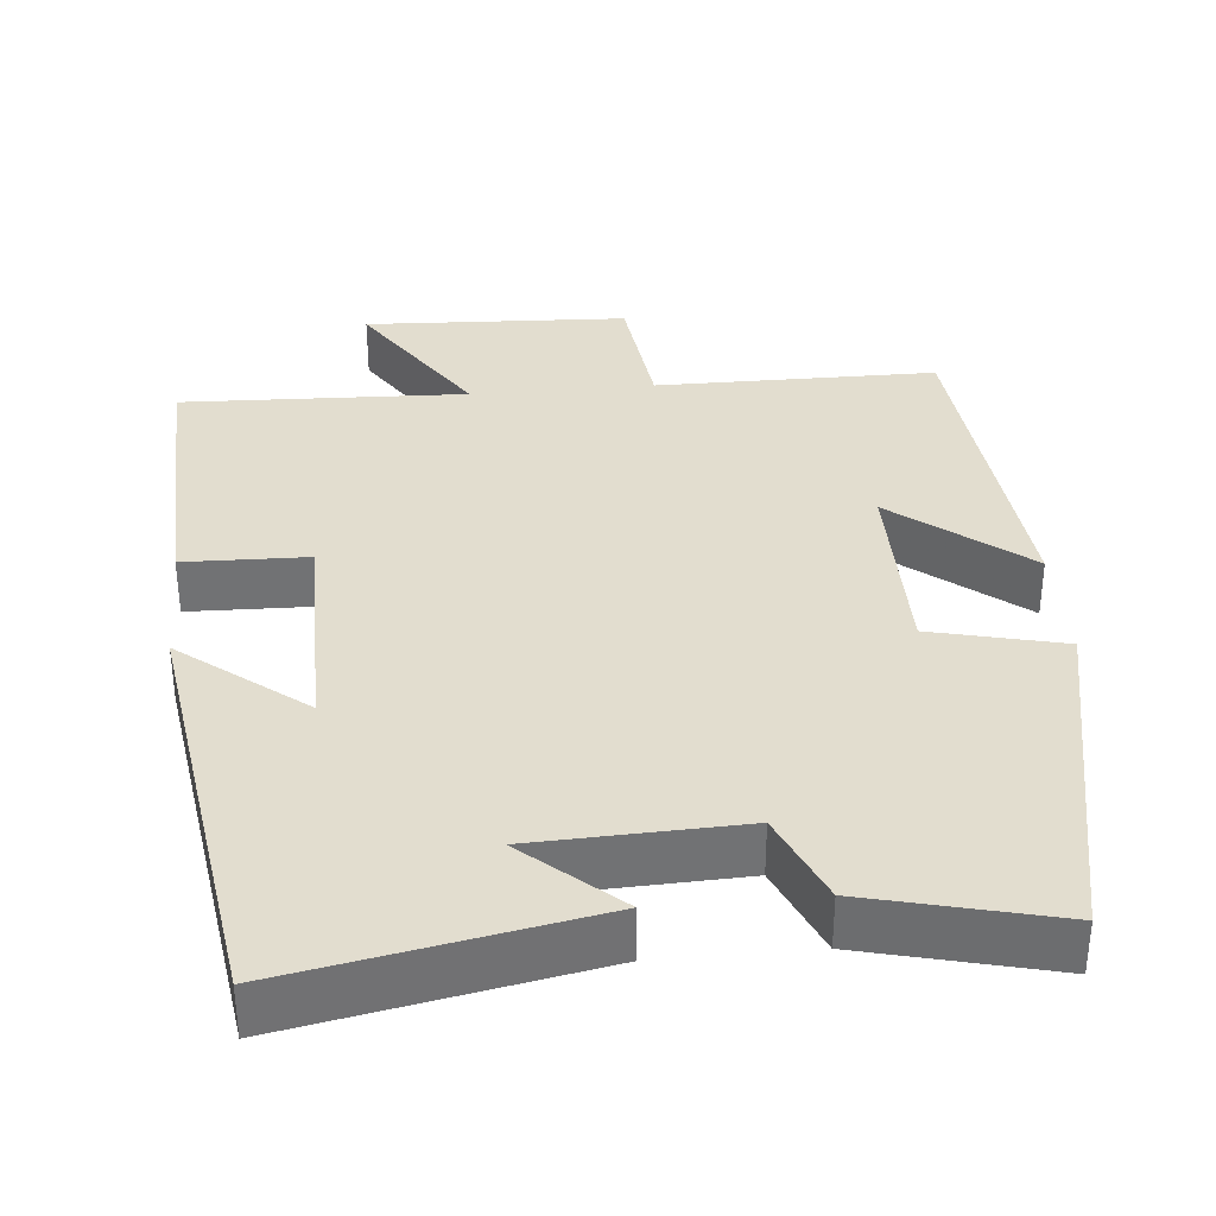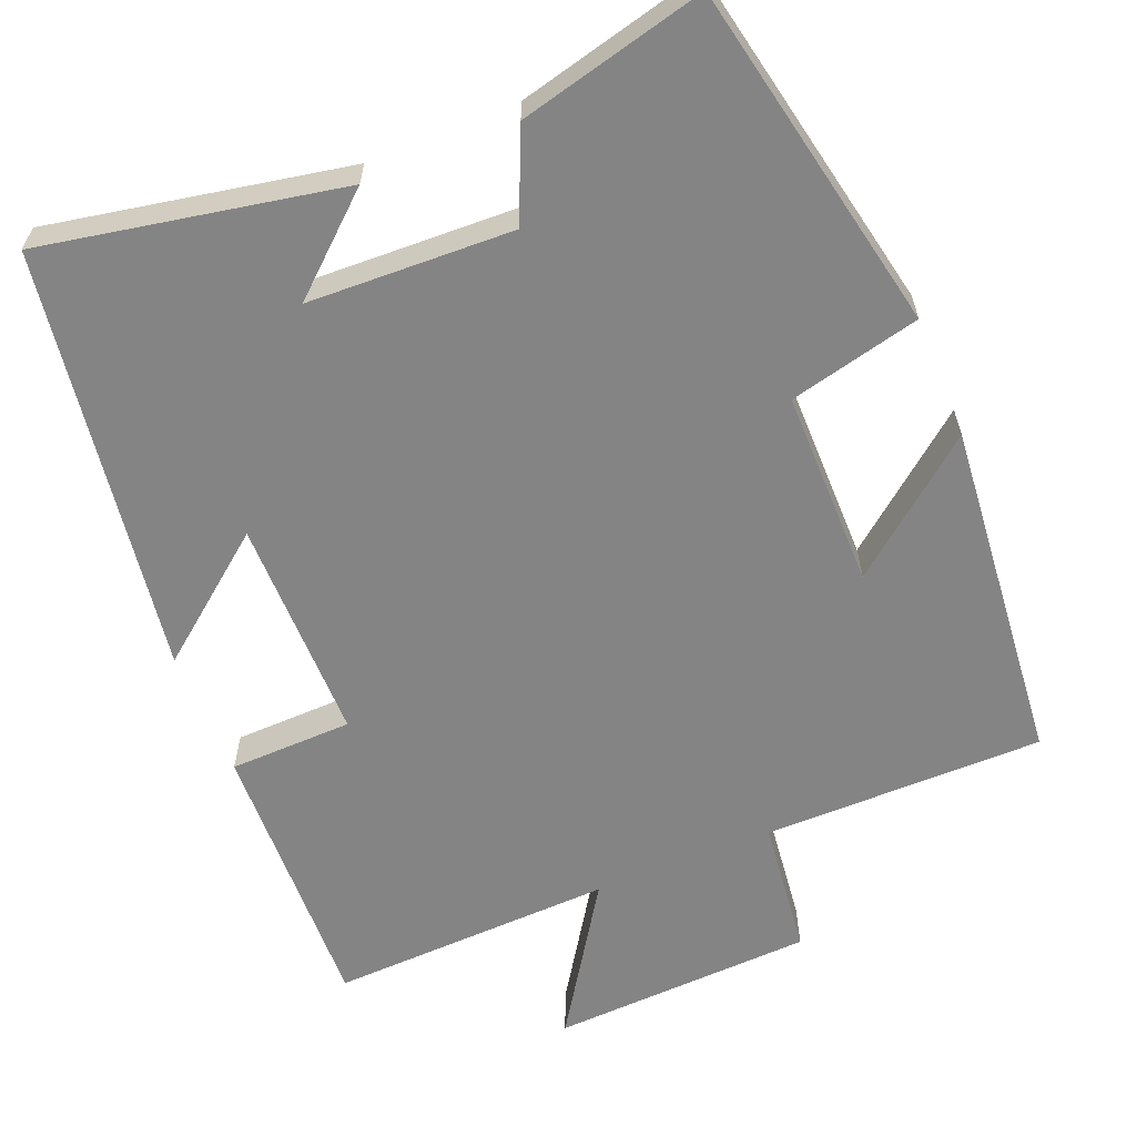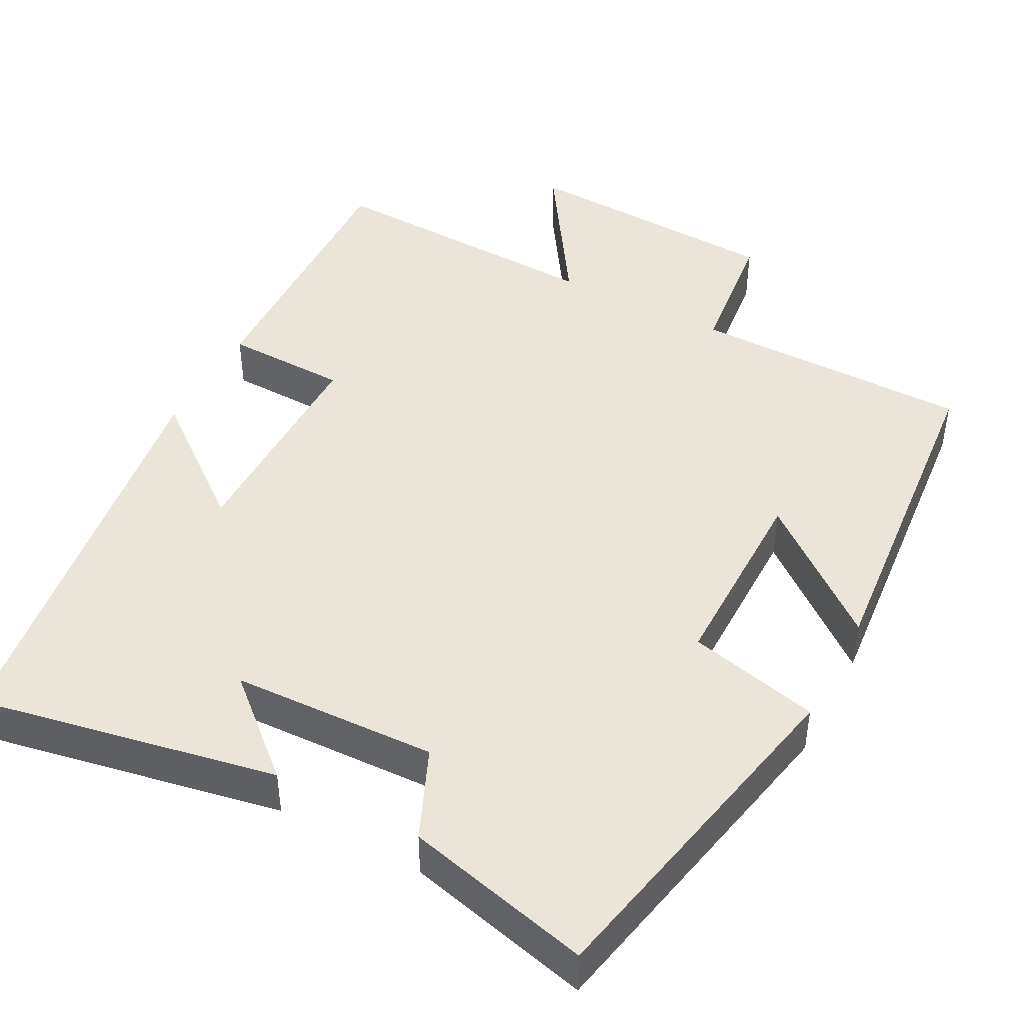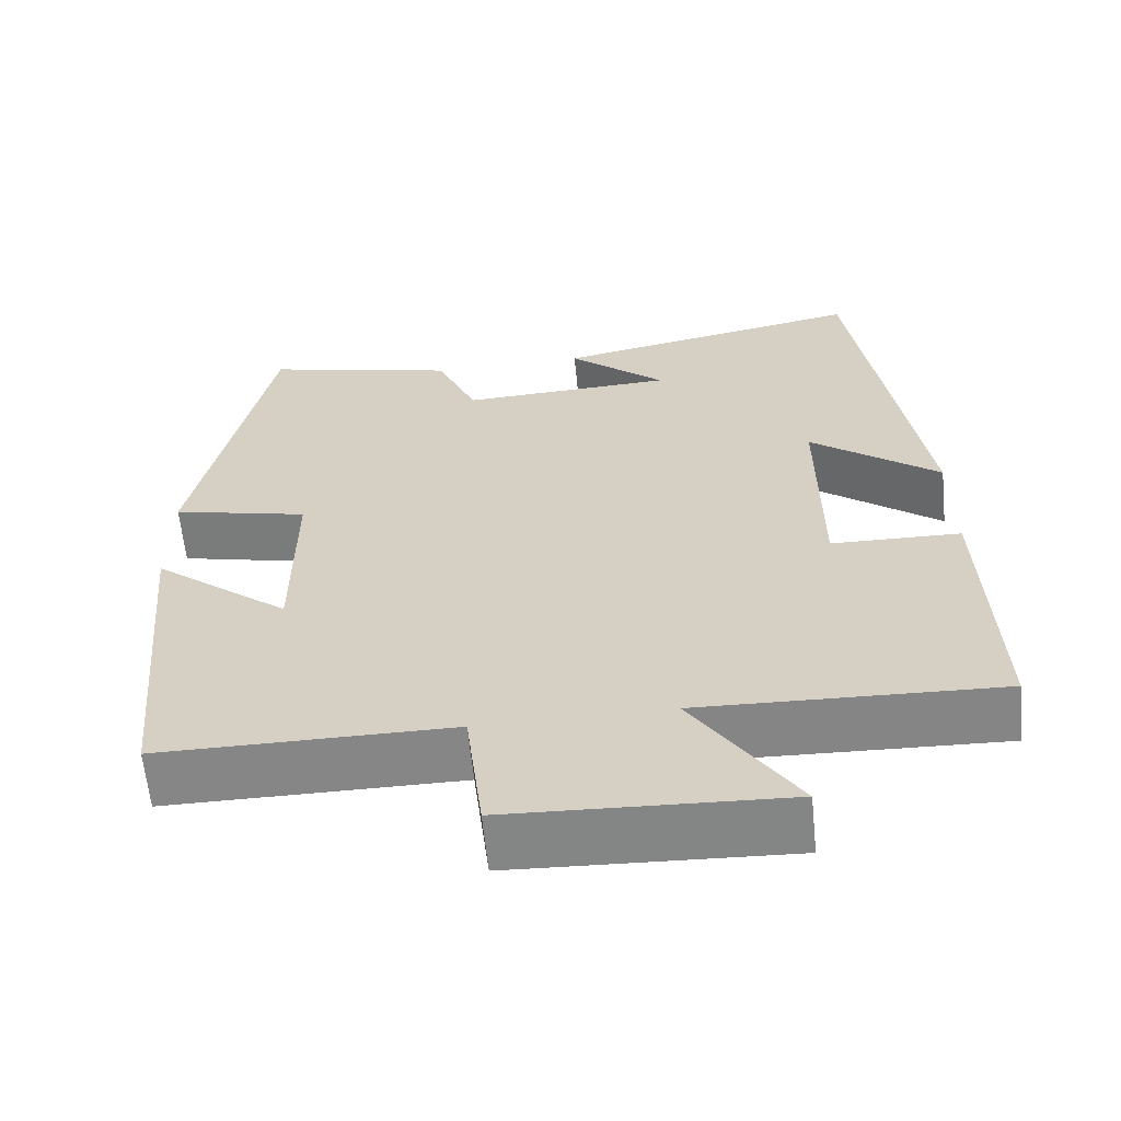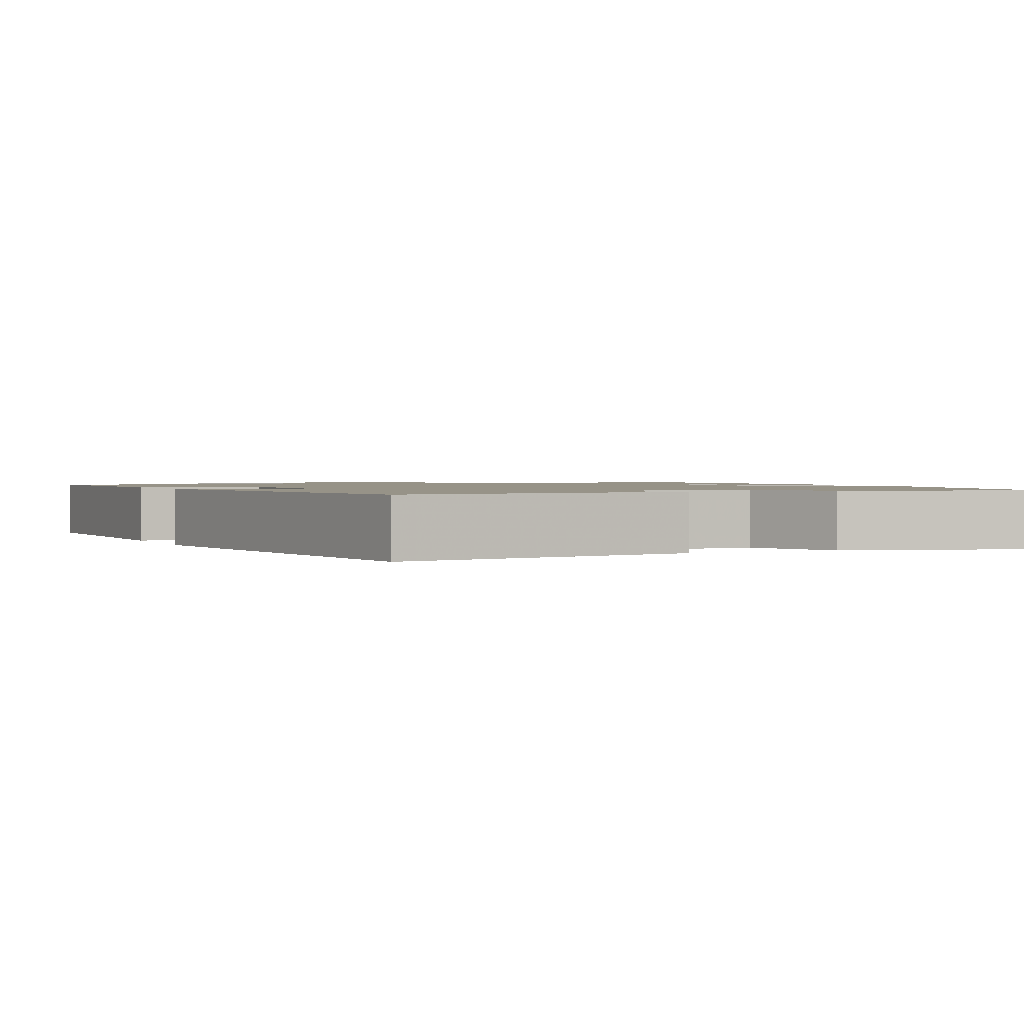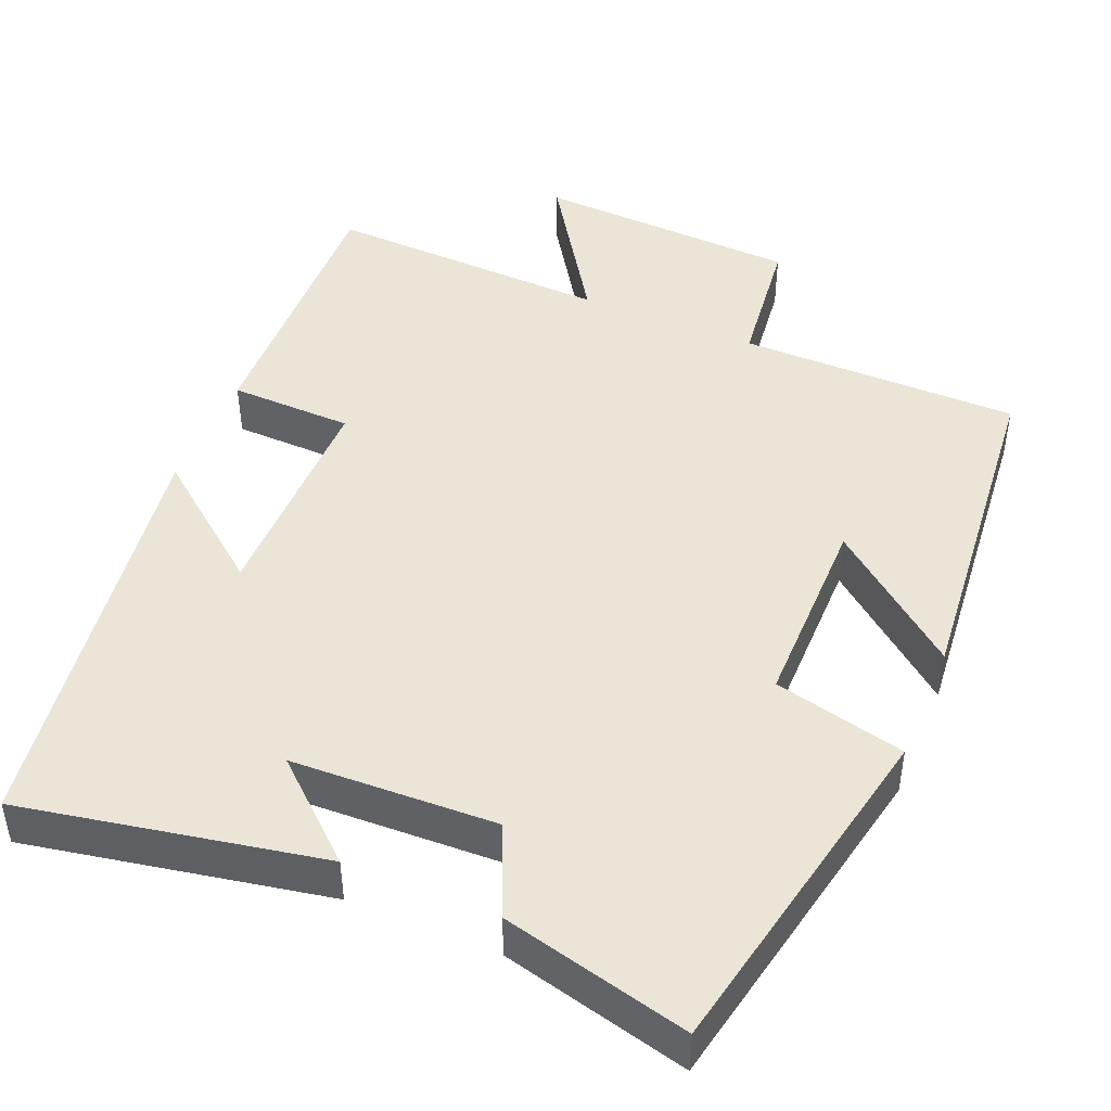
<metadata>
{"format":"obj","ext":"obj","renderer":"f3d","projection":"perspective","resolution":1024,"background":"white","views":[{"elev":34.9,"azim":-5.3,"up":"+Y"},{"elev":-61.5,"azim":22.2,"up":"+Y"},{"elev":45.0,"azim":27.9,"up":"+Y"},{"elev":-62.2,"azim":-174.3,"up":"+Z"},{"elev":1.3,"azim":-23.5,"up":"+Y"},{"elev":45.7,"azim":22.7,"up":"+Y"}]}
</metadata>
<code>
v -0.419 0.07 0.574
v -0.03 0.07 0.5
v -0.151 0.07 0.393
v 0.115 0.07 0.383
v 0.166 0.07 0.5
v 0.408 0.07 0.56
v 0.5 0.07 0.107
v 0.329 0.07 0.066
v 0.329 0.07 -0.19
v 0.5 0.07 -0.053
v 0.458 0.07 -0.499
v 0.094 0.07 -0.5
v 0.073 0.07 -0.679
v -0.269 0.07 -0.695
v -0.142 0.07 -0.5
v -0.512 0.07 -0.514
v -0.5 0.07 -0.149
v -0.34 0.07 -0.145
v -0.34 0.07 0.147
v -0.5 0.07 0.021
v -0.419 0 0.574
v -0.03 0 0.5
v -0.151 0 0.393
v 0.115 0 0.383
v 0.166 0 0.5
v 0.408 0 0.56
v 0.5 0 0.107
v 0.329 0 0.066
v 0.329 0 -0.19
v 0.5 0 -0.053
v 0.458 0 -0.499
v 0.094 0 -0.5
v 0.073 0 -0.679
v -0.269 0 -0.695
v -0.142 0 -0.5
v -0.512 0 -0.514
v -0.5 0 -0.149
v -0.34 0 -0.145
v -0.34 0 0.147
v -0.5 0 0.021
f 19 20 1
f 15 16 17 18
f 15 18 19
f 12 13 14 15
f 9 10 11 12
f 15 19 1
f 12 15 1
f 9 12 1
f 8 9 1
f 6 7 8
f 5 6 8
f 4 5 8
f 1 2 3
f 8 1 3
f 3 4 8
f 21 40 39
f 38 37 36 35
f 39 38 35
f 35 34 33 32
f 32 31 30 29
f 21 39 35
f 21 35 32
f 21 32 29
f 21 29 28
f 28 27 26
f 28 26 25
f 28 25 24
f 23 22 21
f 23 21 28
f 28 24 23
f 1 21 22 2
f 2 22 23 3
f 3 23 24 4
f 4 24 25 5
f 5 25 26 6
f 6 26 27 7
f 7 27 28 8
f 8 28 29 9
f 9 29 30 10
f 10 30 31 11
f 11 31 32 12
f 12 32 33 13
f 13 33 34 14
f 14 34 35 15
f 15 35 36 16
f 16 36 37 17
f 17 37 38 18
f 18 38 39 19
f 19 39 40 20
f 20 40 21 1

</code>
